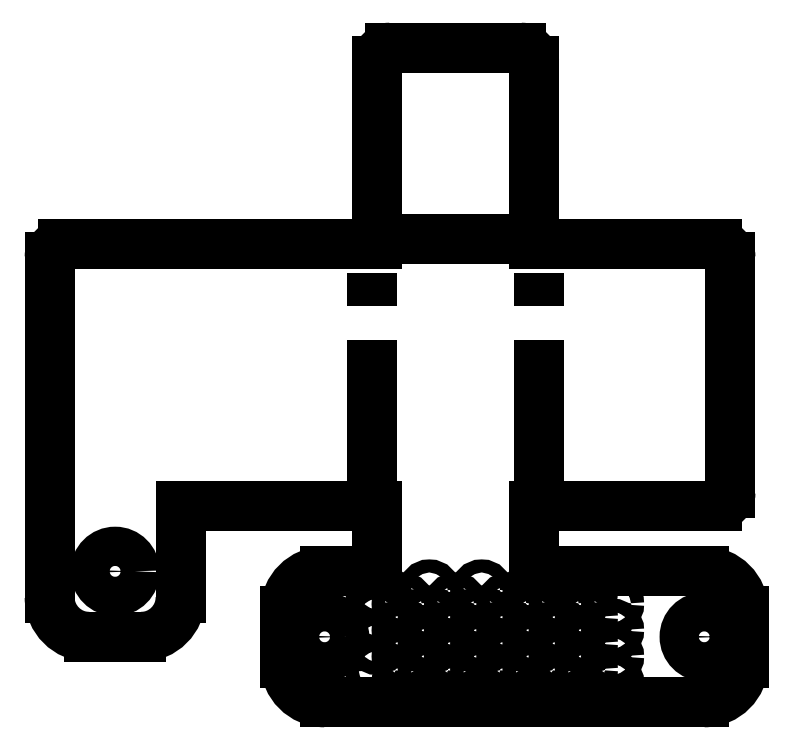
<metadata>
{"format":"dxf","ext":"dxf","renderer":"ezdxf+matplotlib","layout":"modelspace","background":"white","min_lineweight":24,"dpi":150}
</metadata>
<code>
0
SECTION
2
ENTITIES
0
LINE
8
0
10
58.1
20
10
30
0
11
58.1
21
30
31
0
0
LINE
8
0
10
45.3
20
10
30
0
11
45.3
21
30
31
0
0
LINE
8
0
10
57.7
20
30.4
30
0
11
45.7
21
30.4
31
0
0
CIRCLE
8
0
10
25.7
20
5
30
0
40
1.5
0
CIRCLE
8
0
10
41.7
20
0
30
0
40
1.5
0
CIRCLE
8
0
10
70.7
20
0
30
0
40
1.5
0
CIRCLE
8
0
10
51.7
20
-3.5
30
0
40
0.5
0
CIRCLE
8
0
10
49.7
20
-2.5
30
0
40
0.5
0
CIRCLE
8
0
10
55.7
20
-3.5
30
0
40
0.5
0
CIRCLE
8
0
10
53.7
20
-2.5
30
0
40
0.5
0
CIRCLE
8
0
10
59.7
20
-3.5
30
0
40
0.5
0
CIRCLE
8
0
10
57.7
20
-2.5
30
0
40
0.5
0
CIRCLE
8
0
10
63.7
20
-3.5
30
0
40
0.5
0
CIRCLE
8
0
10
61.7
20
-2.5
30
0
40
0.5
0
CIRCLE
8
0
10
51.7
20
-1.5
30
0
40
0.5
0
CIRCLE
8
0
10
49.7
20
-0.5
30
0
40
0.5
0
CIRCLE
8
0
10
55.7
20
-1.5
30
0
40
0.5
0
CIRCLE
8
0
10
53.7
20
-0.5
30
0
40
0.5
0
CIRCLE
8
0
10
59.7
20
-1.5
30
0
40
0.5
0
CIRCLE
8
0
10
57.7
20
-0.5
30
0
40
0.5
0
CIRCLE
8
0
10
63.7
20
-1.5
30
0
40
0.5
0
CIRCLE
8
0
10
61.7
20
-0.5
30
0
40
0.5
0
CIRCLE
8
0
10
51.7
20
0.5
30
0
40
0.5
0
CIRCLE
8
0
10
49.7
20
1.5
30
0
40
0.5
0
CIRCLE
8
0
10
55.7
20
0.5
30
0
40
0.5
0
CIRCLE
8
0
10
53.7
20
1.5
30
0
40
0.5
0
CIRCLE
8
0
10
59.7
20
0.5
30
0
40
0.5
0
CIRCLE
8
0
10
57.7
20
1.5
30
0
40
0.5
0
CIRCLE
8
0
10
63.7
20
0.5
30
0
40
0.5
0
CIRCLE
8
0
10
61.7
20
1.5
30
0
40
0.5
0
CIRCLE
8
0
10
51.7
20
2.5
30
0
40
0.5
0
CIRCLE
8
0
10
49.7
20
3.5
30
0
40
0.5
0
CIRCLE
8
0
10
55.7
20
2.5
30
0
40
0.5
0
CIRCLE
8
0
10
53.7
20
3.5
30
0
40
0.5
0
CIRCLE
8
0
10
59.7
20
2.5
30
0
40
0.5
0
CIRCLE
8
0
10
57.7
20
3.5
30
0
40
0.5
0
CIRCLE
8
0
10
63.7
20
2.5
30
0
40
0.5
0
CIRCLE
8
0
10
61.7
20
3.5
30
0
40
0.5
0
CIRCLE
8
0
10
47.7
20
-1.5
30
0
40
0.5
0
CIRCLE
8
0
10
45.7
20
-0.5
30
0
40
0.5
0
CIRCLE
8
0
10
47.7
20
0.5
30
0
40
0.5
0
CIRCLE
8
0
10
45.7
20
1.5
30
0
40
0.5
0
CIRCLE
8
0
10
47.7
20
-3.5
30
0
40
0.5
0
CIRCLE
8
0
10
47.7
20
2.5
30
0
40
0.5
0
CIRCLE
8
0
10
45.7
20
3.5
30
0
40
0.5
0
CIRCLE
8
0
10
45.7
20
-2.5
30
0
40
0.5
0
LINE
8
0
10
41.7
20
-5
30
0
11
70.7
21
-5
31
0
0
LINE
8
0
10
38.7
20
2
30
0
11
38.7
21
-2
31
0
0
LINE
8
0
10
45.7
20
5
30
0
11
41.7
21
5
31
0
0
LINE
8
0
10
45.7
20
10
30
0
11
45.7
21
5
31
0
0
LINE
8
0
10
30.7
20
10
30
0
11
45.7
21
10
31
0
0
LINE
8
0
10
30.7
20
3
30
0
11
30.7
21
10
31
0
0
LINE
8
0
10
23.7
20
0
30
0
11
27.7
21
0
31
0
0
LINE
8
0
10
20.7
20
29
30
0
11
20.7
21
3
31
0
0
LINE
8
0
10
45.7
20
30
30
0
11
21.7
21
30
31
0
0
LINE
8
0
10
56.7
20
45
30
0
11
46.7
21
45
31
0
0
LINE
8
0
10
71.7
20
30
30
0
11
57.7
21
30
31
0
0
LINE
8
0
10
72.7
20
11
30
0
11
72.7
21
29
31
0
0
LINE
8
0
10
57.7
20
10
30
0
11
71.7
21
10
31
0
0
LINE
8
0
10
57.7
20
5
30
0
11
57.7
21
10
31
0
0
LINE
8
0
10
70.7
20
5
30
0
11
57.7
21
5
31
0
0
LINE
8
0
10
73.7
20
-2
30
0
11
73.7
21
2
31
0
0
LINE
8
0
10
45.7
20
44
30
0
11
45.7
21
30
31
0
0
LINE
8
0
10
57.7
20
30
30
0
11
57.7
21
44
31
0
0
ARC
8
0
10
70.7
20
-2
30
0
40
3
50
270
51
0
0
ARC
8
0
10
41.7
20
-2
30
0
40
3
50
180
51
270
0
ARC
8
0
10
41.7
20
2
30
0
40
3
50
90
51
180
0
ARC
8
0
10
27.7
20
3
30
0
40
3
50
270
51
0
0
ARC
8
0
10
23.7
20
3
30
0
40
3
50
180
51
270
0
ARC
8
0
10
21.7
20
29
30
0
40
1
50
90
51
180
0
ARC
8
0
10
46.7
20
44
30
0
40
1
50
90
51
180
0
ARC
8
0
10
71.7
20
29
30
0
40
1
50
0
51
90
0
ARC
8
0
10
71.7
20
11
30
0
40
1
50
270
51
0
0
ARC
8
0
10
70.7
20
2
30
0
40
3
50
0
51
90
0
ARC
8
0
10
56.7
20
44
30
0
40
1
50
0
51
90
0
ENDSEC
0
EOF

</code>
